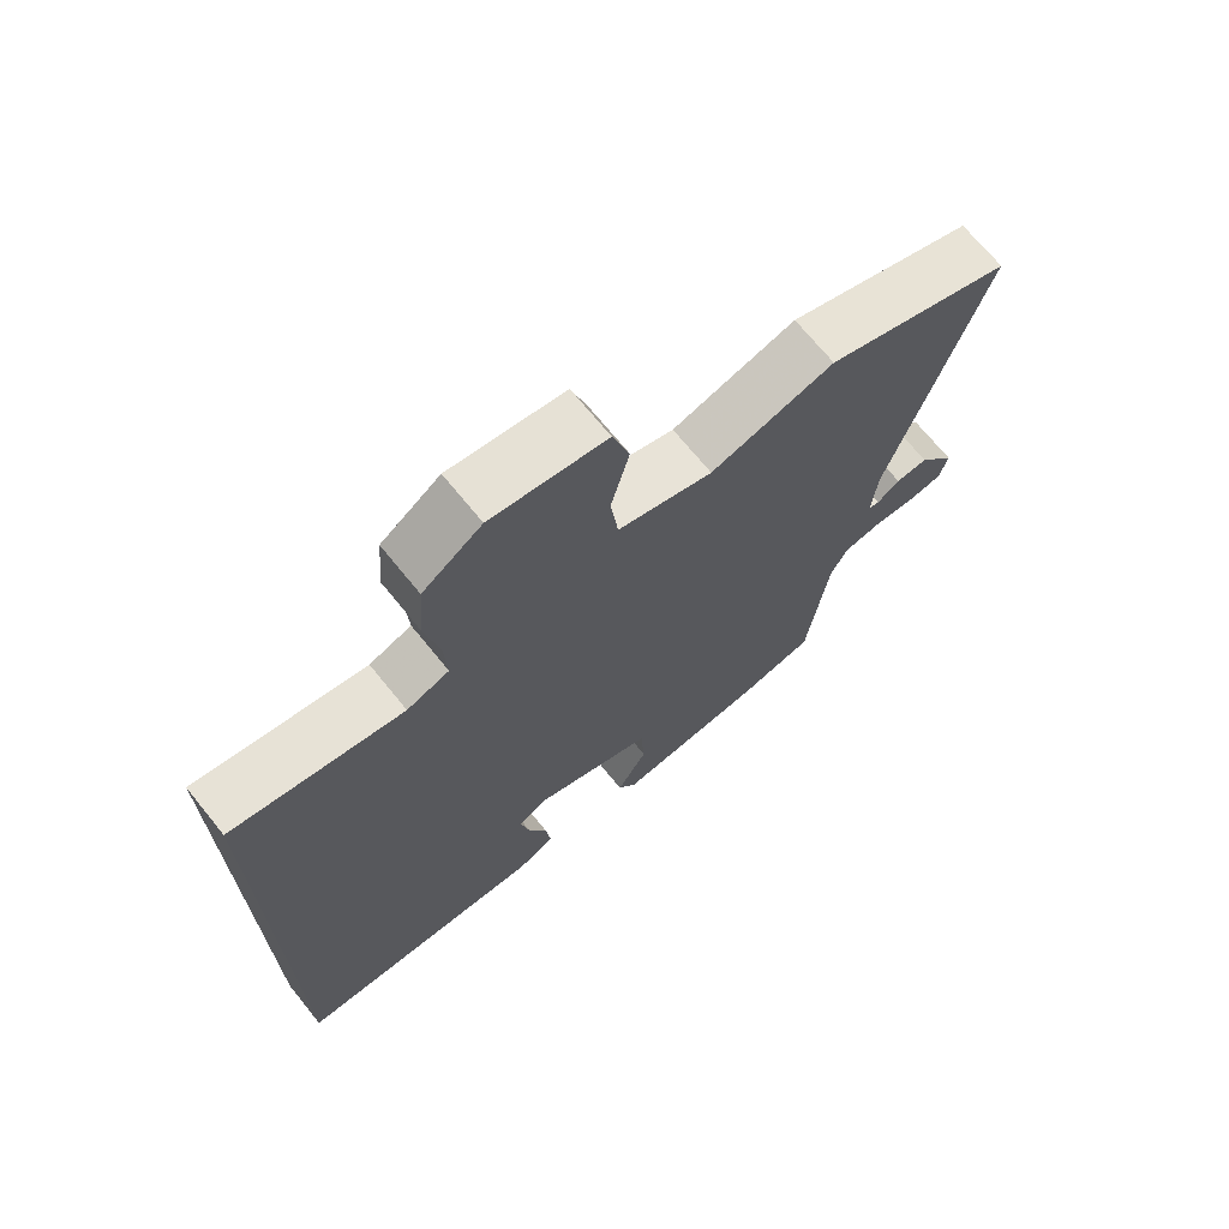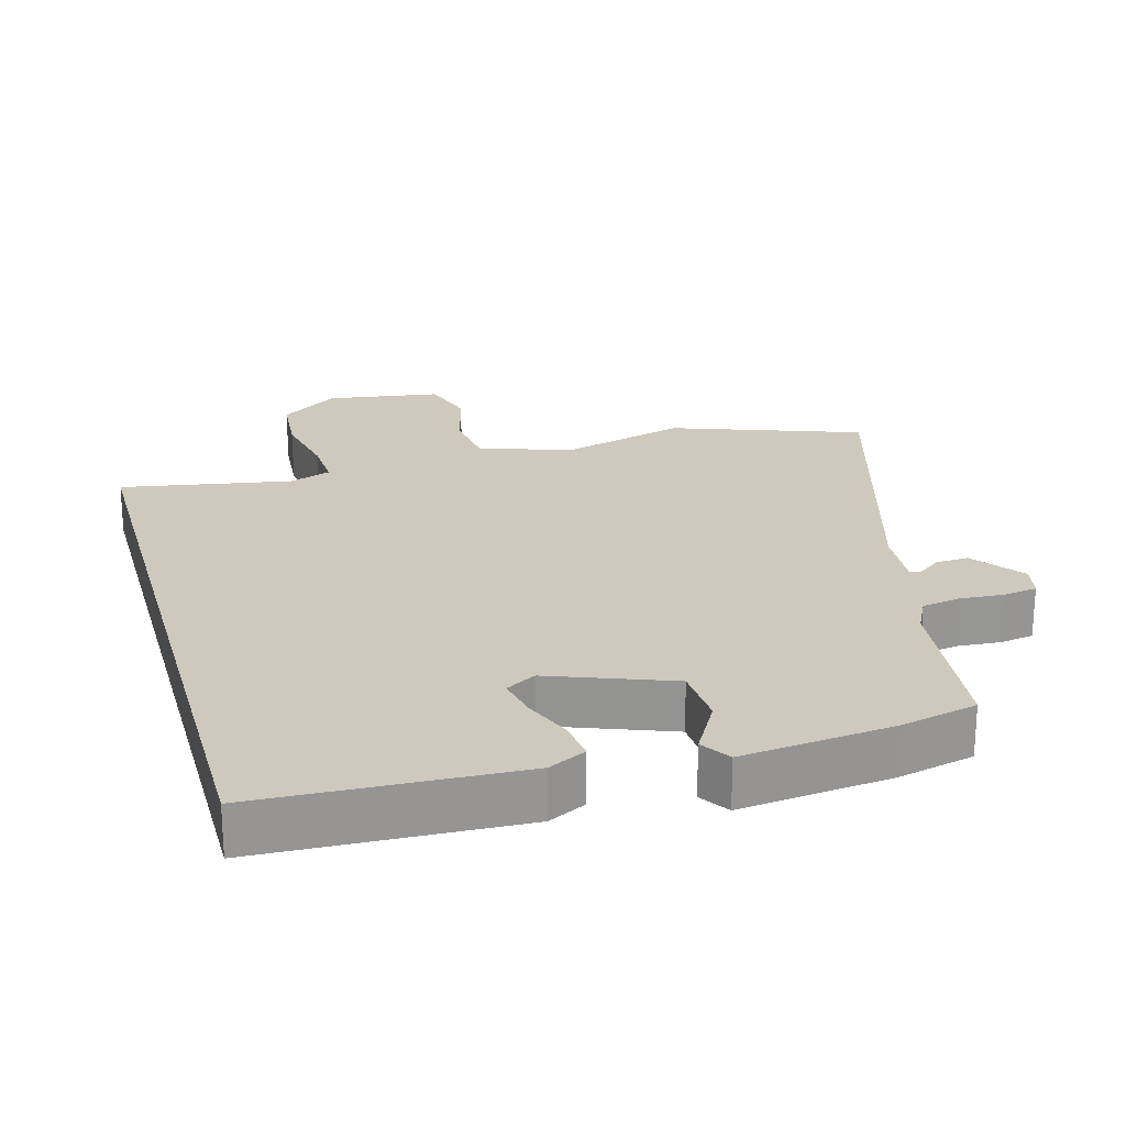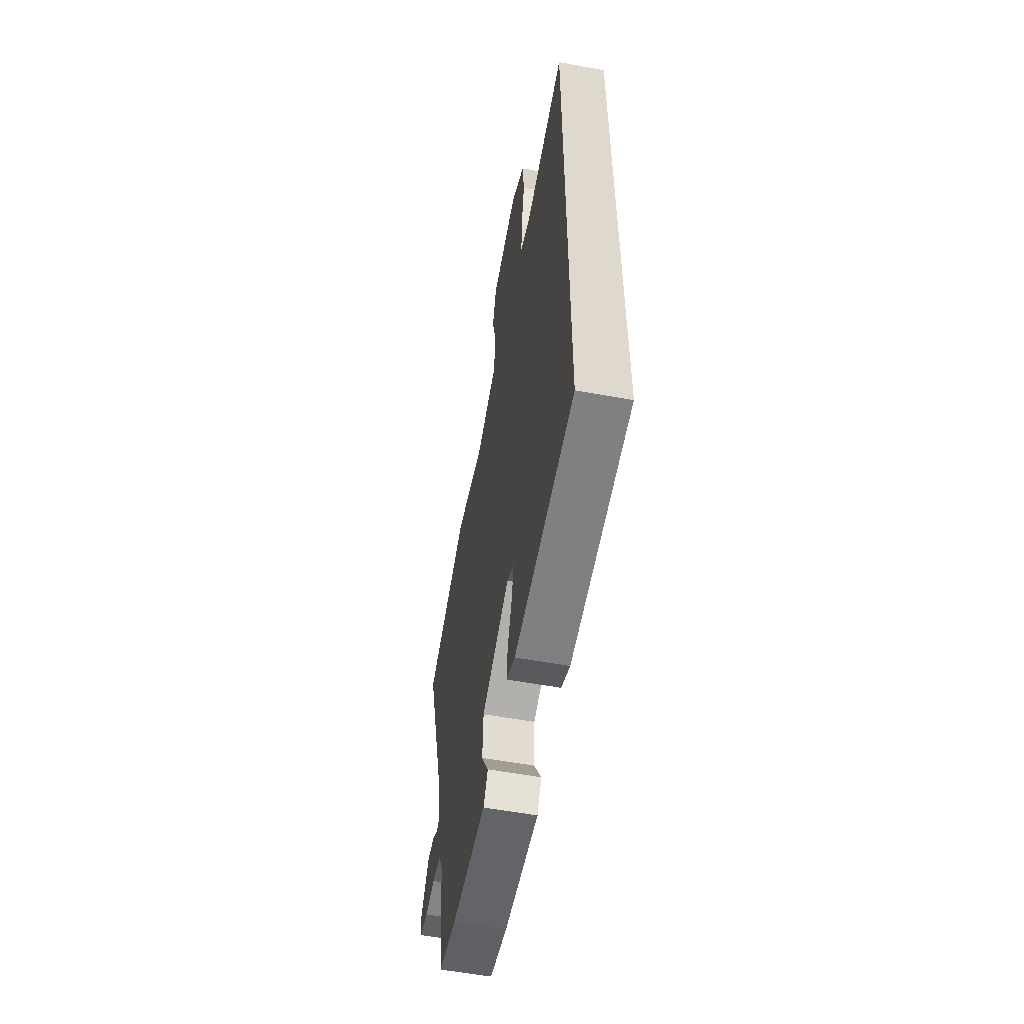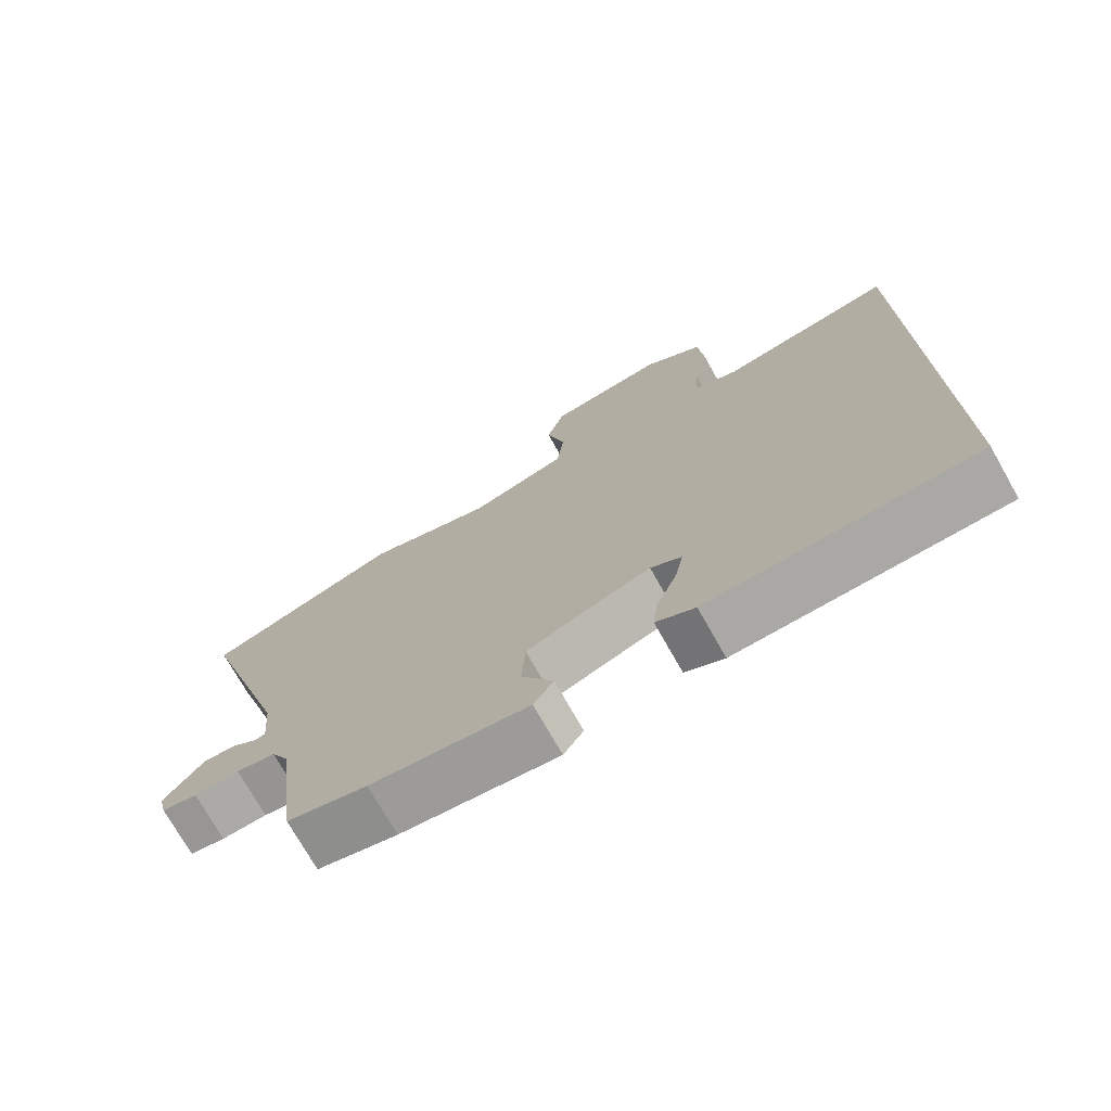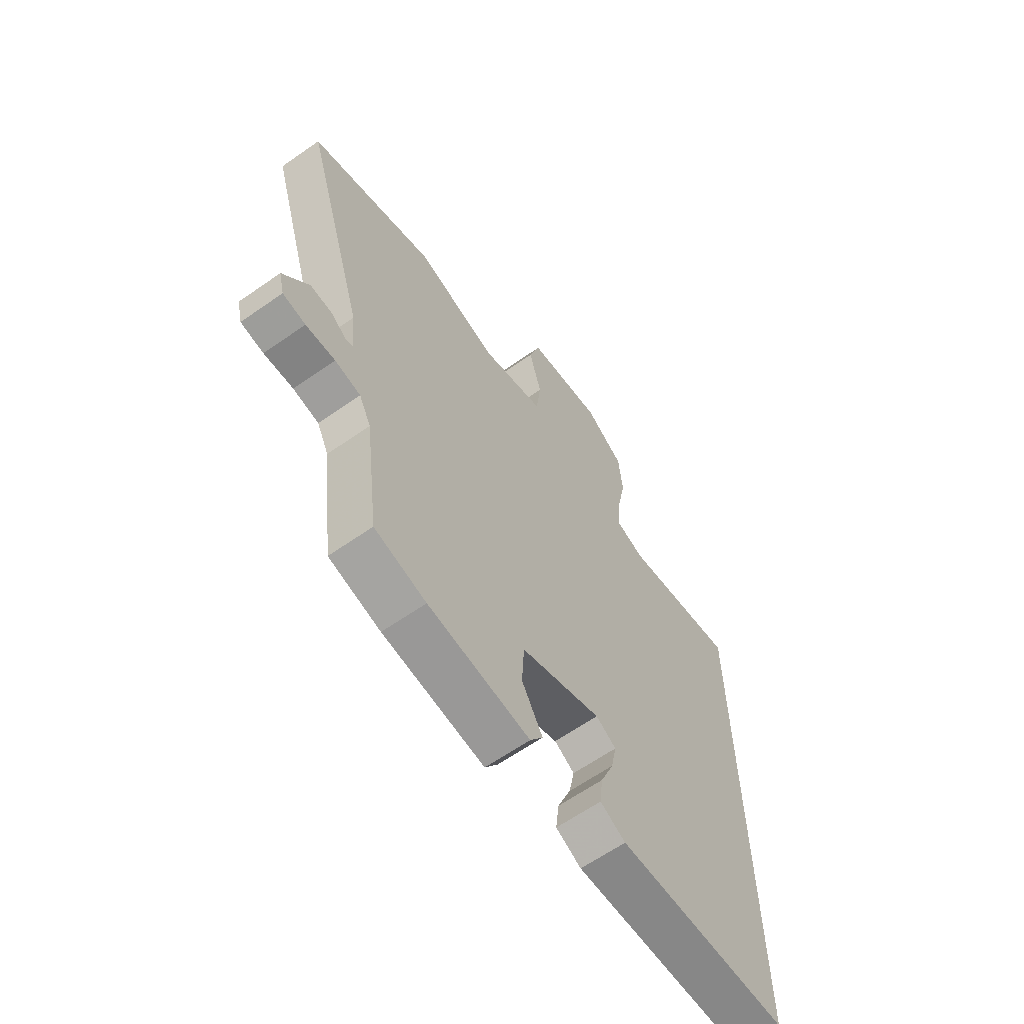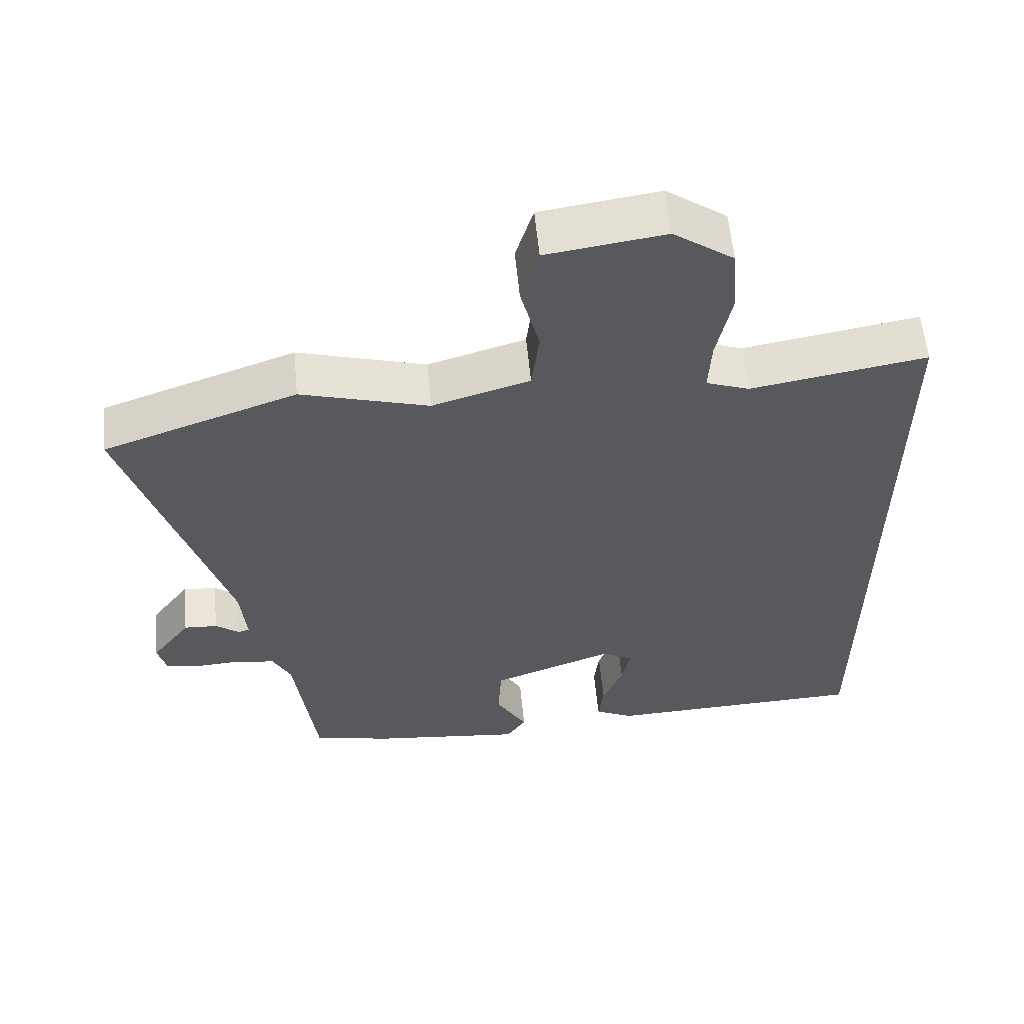
<metadata>
{"format":"obj","ext":"obj","renderer":"f3d","projection":"perspective","resolution":1024,"background":"white","views":[{"elev":70.3,"azim":140.9,"up":"+Z"},{"elev":22.5,"azim":164.5,"up":"+Y"},{"elev":-58.0,"azim":79.4,"up":"+Z"},{"elev":-74.0,"azim":29.5,"up":"+Z"},{"elev":-63.8,"azim":-54.8,"up":"+Z"},{"elev":58.7,"azim":-5.5,"up":"+Z"}]}
</metadata>
<code>
v -0.655 0.07 0.445
v -0.379 0.07 0.543
v -0.197 0.07 0.489
v -0.058 0.07 0.531
v -0.047 0.07 0.622
v -0.074 0.07 0.727
v -0.049 0.07 0.81
v 0.119 0.07 0.834
v 0.205 0.07 0.772
v 0.213 0.07 0.674
v 0.192 0.07 0.569
v 0.188 0.07 0.491
v 0.25 0.07 0.468
v 0.5 0.07 0.511
v 0.5 0.07 -0.529
v 0.124 0.07 -0.542
v 0.069 0.07 -0.514
v 0.076 0.07 -0.454
v 0.105 0.07 -0.382
v 0.117 0.07 -0.322
v 0.073 0.07 -0.296
v -0.103 0.07 -0.362
v -0.108 0.07 -0.451
v -0.063 0.07 -0.531
v -0.091 0.07 -0.574
v -0.312 0.07 -0.548
v -0.424 0.07 -0.521
v -0.454 0.07 -0.275
v -0.48 0.07 -0.223
v -0.536 0.07 -0.213
v -0.6 0.07 -0.217
v -0.65 0.07 -0.209
v -0.662 0.07 -0.16
v -0.606 0.07 -0.084
v -0.558 0.07 -0.087
v -0.524 0.07 -0.113
v -0.508 0.07 -0.108
v -0.516 0.07 -0.016
v -0.655 0 0.445
v -0.379 0 0.543
v -0.197 0 0.489
v -0.058 0 0.531
v -0.047 0 0.622
v -0.074 0 0.727
v -0.049 0 0.81
v 0.119 0 0.834
v 0.205 0 0.772
v 0.213 0 0.674
v 0.192 0 0.569
v 0.188 0 0.491
v 0.25 0 0.468
v 0.5 0 0.511
v 0.5 0 -0.529
v 0.124 0 -0.542
v 0.069 0 -0.514
v 0.076 0 -0.454
v 0.105 0 -0.382
v 0.117 0 -0.322
v 0.073 0 -0.296
v -0.103 0 -0.362
v -0.108 0 -0.451
v -0.063 0 -0.531
v -0.091 0 -0.574
v -0.312 0 -0.548
v -0.424 0 -0.521
v -0.454 0 -0.275
v -0.48 0 -0.223
v -0.536 0 -0.213
v -0.6 0 -0.217
v -0.65 0 -0.209
v -0.662 0 -0.16
v -0.606 0 -0.084
v -0.558 0 -0.087
v -0.524 0 -0.113
v -0.508 0 -0.108
v -0.516 0 -0.016
f 34 35 36
f 33 34 36
f 32 33 36
f 31 32 36
f 30 31 36
f 29 30 36 37
f 28 29 37 38
f 26 27 28
f 25 26 28
f 24 25 28
f 23 24 28
f 22 23 28 38
f 17 18 19
f 16 17 19
f 15 16 19
f 14 15 19
f 14 19 20
f 13 14 20 21
f 9 10 11
f 8 9 11
f 7 8 11
f 6 7 11
f 5 6 11
f 4 5 11 12
f 21 22 38
f 13 21 38
f 12 13 38
f 4 12 38
f 3 4 38
f 1 2 3 38
f 74 73 72
f 74 72 71
f 74 71 70
f 74 70 69
f 74 69 68
f 75 74 68 67
f 76 75 67 66
f 66 65 64
f 66 64 63
f 66 63 62
f 66 62 61
f 76 66 61 60
f 57 56 55
f 57 55 54
f 57 54 53
f 57 53 52
f 58 57 52
f 59 58 52 51
f 49 48 47
f 49 47 46
f 49 46 45
f 49 45 44
f 49 44 43
f 50 49 43 42
f 76 60 59
f 76 59 51
f 76 51 50
f 76 50 42
f 76 42 41
f 76 41 40 39
f 1 39 40 2
f 2 40 41 3
f 3 41 42 4
f 4 42 43 5
f 5 43 44 6
f 6 44 45 7
f 7 45 46 8
f 8 46 47 9
f 9 47 48 10
f 10 48 49 11
f 11 49 50 12
f 12 50 51 13
f 13 51 52 14
f 14 52 53 15
f 15 53 54 16
f 16 54 55 17
f 17 55 56 18
f 18 56 57 19
f 19 57 58 20
f 20 58 59 21
f 21 59 60 22
f 22 60 61 23
f 23 61 62 24
f 24 62 63 25
f 25 63 64 26
f 26 64 65 27
f 27 65 66 28
f 28 66 67 29
f 29 67 68 30
f 30 68 69 31
f 31 69 70 32
f 32 70 71 33
f 33 71 72 34
f 34 72 73 35
f 35 73 74 36
f 36 74 75 37
f 37 75 76 38
f 38 76 39 1

</code>
